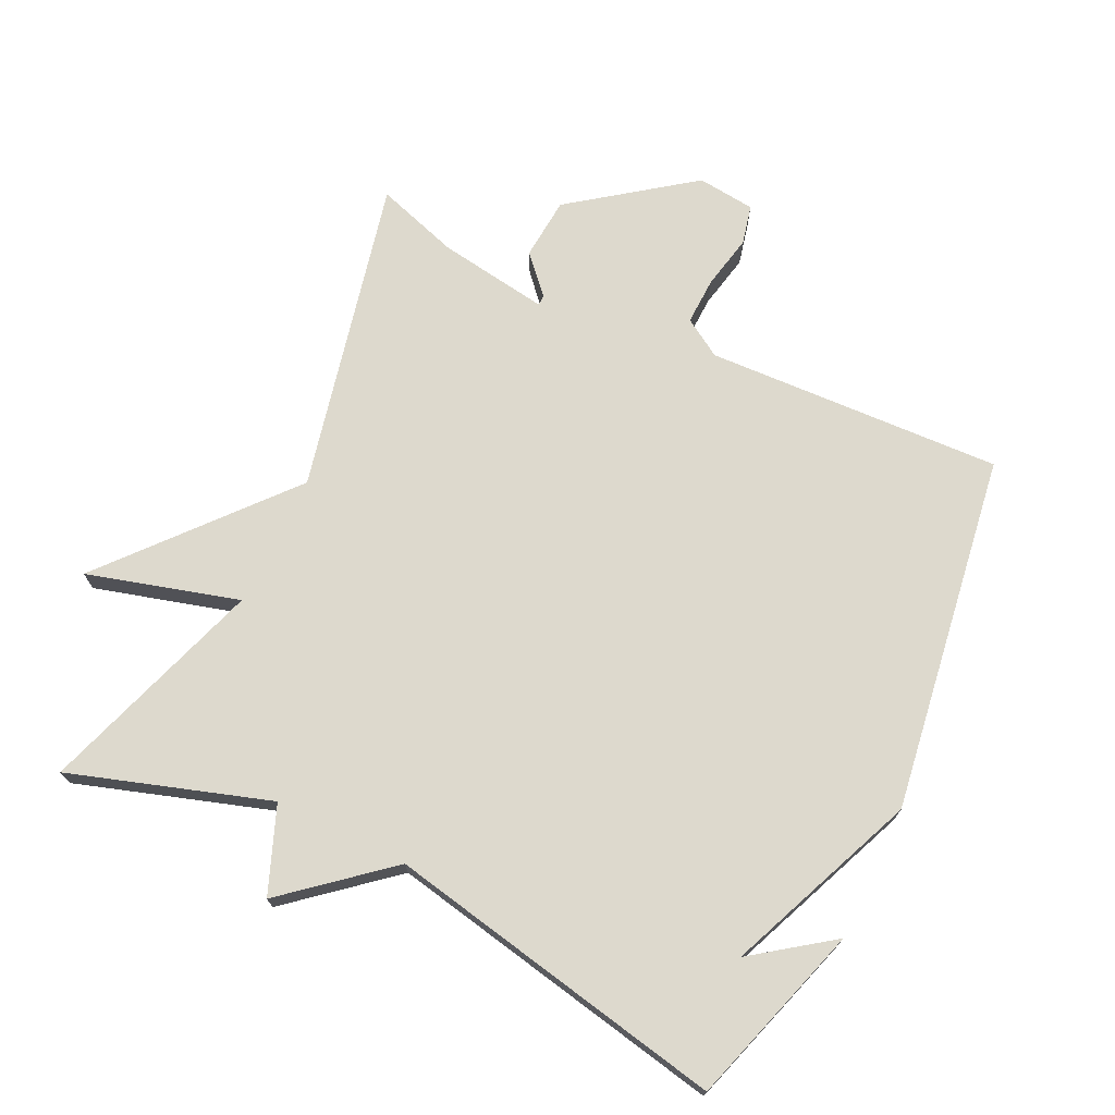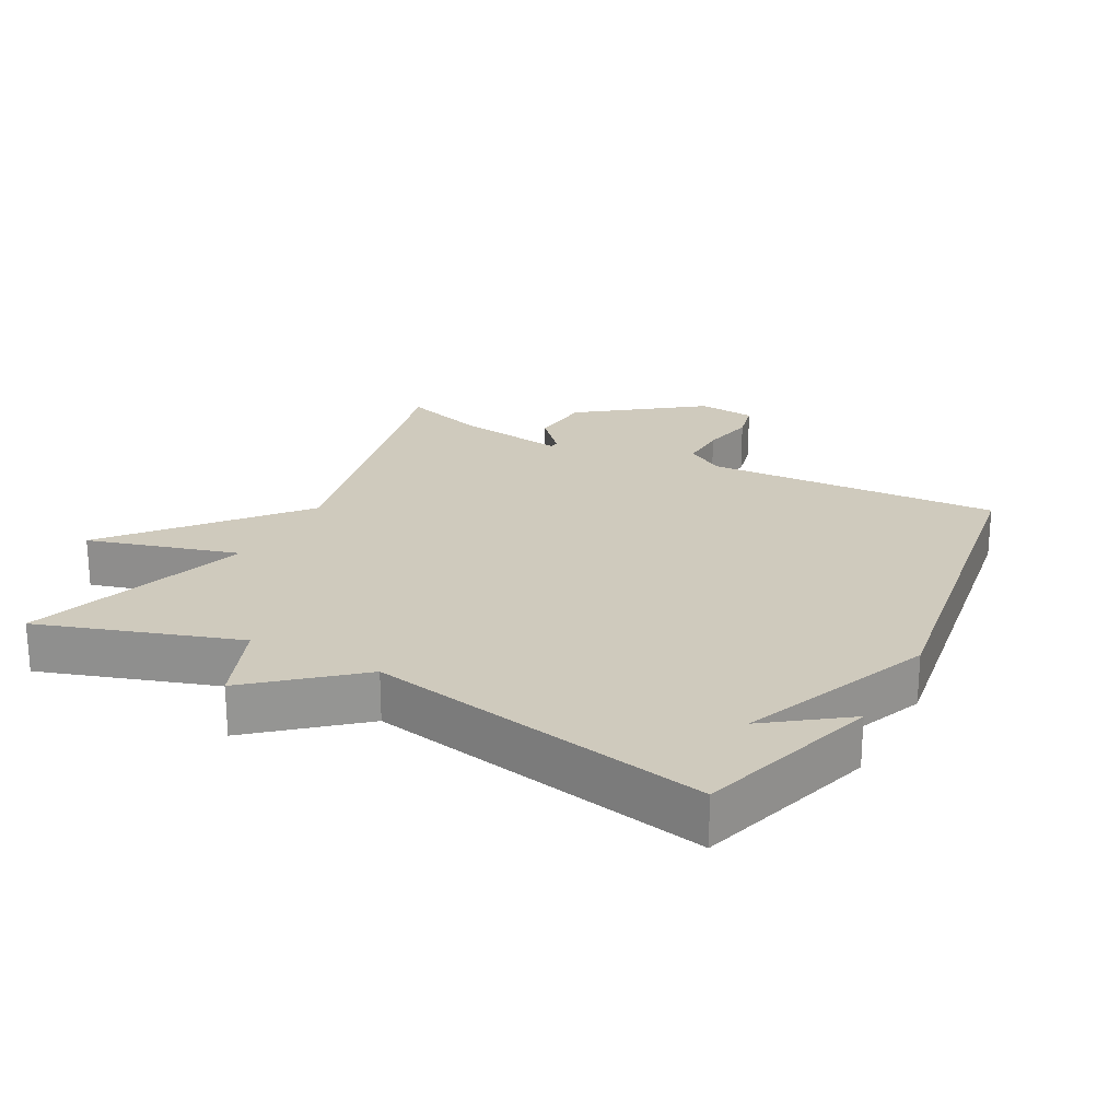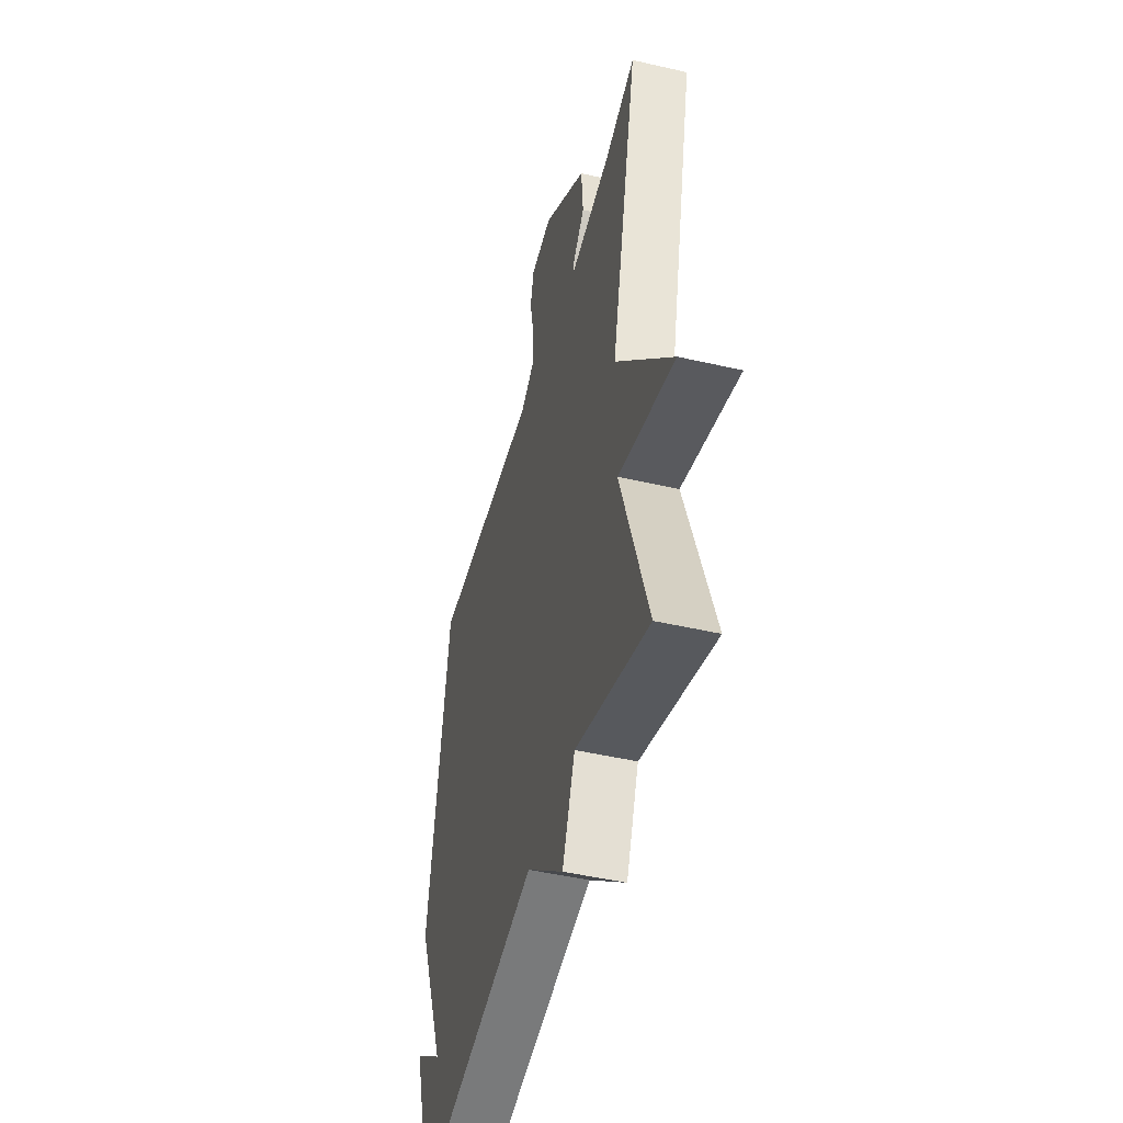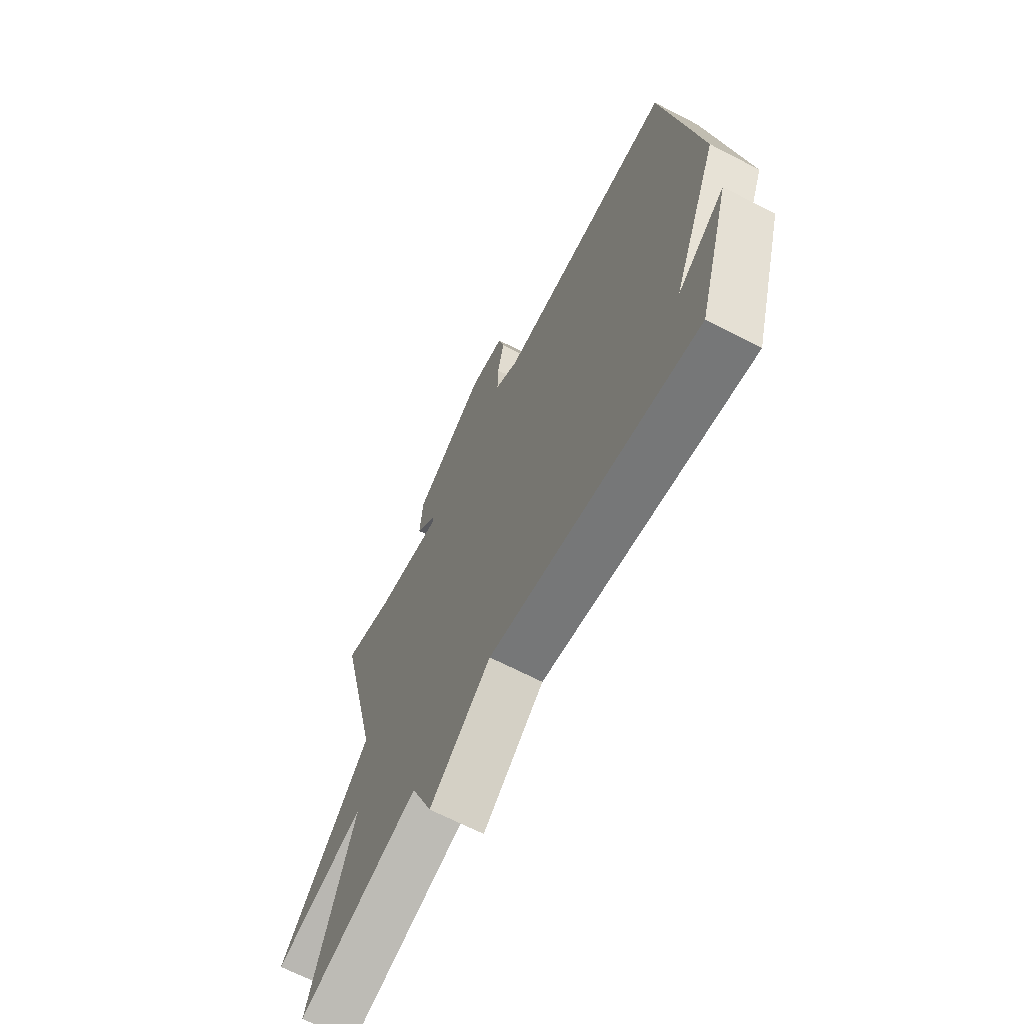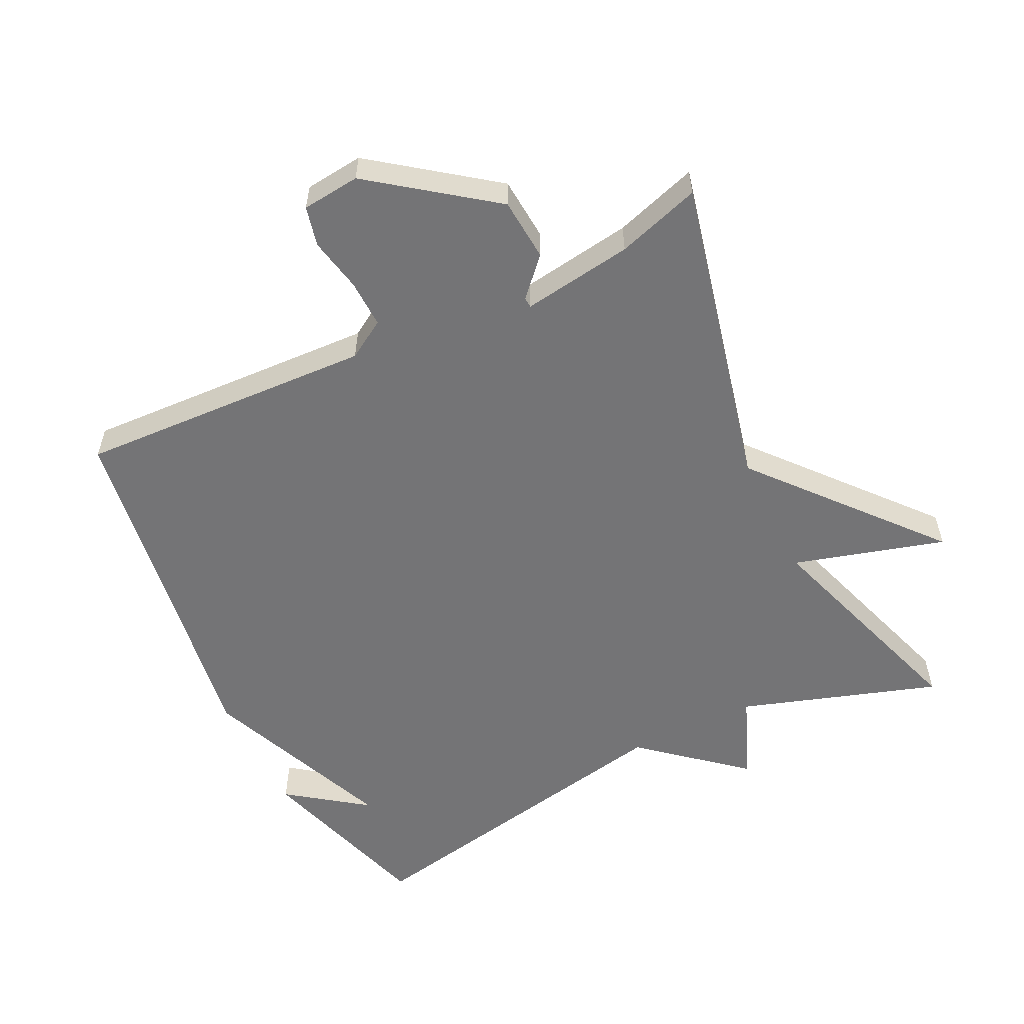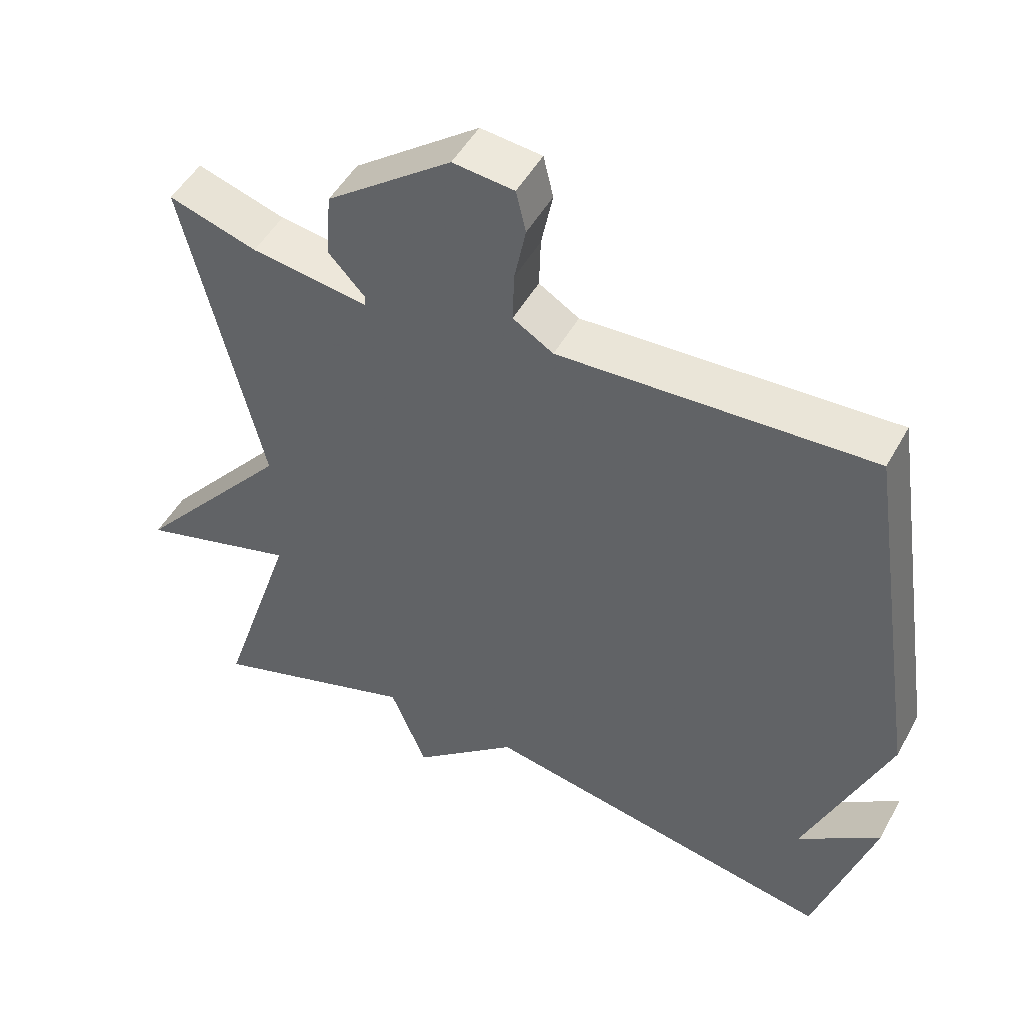
<metadata>
{"format":"obj","ext":"obj","renderer":"f3d","projection":"perspective","resolution":1024,"background":"white","views":[{"elev":72.0,"azim":-154.0,"up":"+Y"},{"elev":22.8,"azim":-151.8,"up":"+Y"},{"elev":-47.3,"azim":75.4,"up":"+Z"},{"elev":-67.3,"azim":-117.4,"up":"+Z"},{"elev":-56.3,"azim":26.2,"up":"+Y"},{"elev":49.2,"azim":-152.0,"up":"+Z"}]}
</metadata>
<code>
v -0.5 0.07 -0.5
v -0.582 0.07 -0.231
v -0.466 0.07 -0.316
v -0.582 0.07 -0.031
v -0.5 0.07 0.5
v -0.06 0.07 0.478
v -0.003 0.07 0.513
v -0.005 0.07 0.584
v -0.021 0.07 0.664
v -0.007 0.07 0.723
v 0.079 0.07 0.732
v 0.255 0.07 0.6
v 0.262 0.07 0.507
v 0.211 0.07 0.452
v 0.212 0.07 0.437
v 0.376 0.07 0.461
v 0.5 0.07 0.5
v 0.391 0.07 0.034
v 0.615 0.07 -0.231
v 0.391 0.07 -0.166
v 0.5 0.07 -0.5
v 0.206 0.07 -0.403
v 0.155 0.07 -0.53
v 0.006 0.07 -0.403
v -0.5 0 -0.5
v -0.582 0 -0.231
v -0.466 0 -0.316
v -0.582 0 -0.031
v -0.5 0 0.5
v -0.06 0 0.478
v -0.003 0 0.513
v -0.005 0 0.584
v -0.021 0 0.664
v -0.007 0 0.723
v 0.079 0 0.732
v 0.255 0 0.6
v 0.262 0 0.507
v 0.211 0 0.452
v 0.212 0 0.437
v 0.376 0 0.461
v 0.5 0 0.5
v 0.391 0 0.034
v 0.615 0 -0.231
v 0.391 0 -0.166
v 0.5 0 -0.5
v 0.206 0 -0.403
v 0.155 0 -0.53
v 0.006 0 -0.403
f 22 23 24
f 20 21 22
f 20 22 24
f 18 19 20
f 18 20 24 1
f 16 17 18 1
f 12 13 14
f 11 12 14
f 10 11 14
f 9 10 14
f 8 9 14
f 7 8 14 15
f 6 7 15
f 5 6 15
f 4 5 15
f 3 4 15
f 1 2 3
f 1 3 15 16
f 48 47 46
f 46 45 44
f 48 46 44
f 44 43 42
f 25 48 44 42
f 25 42 41 40
f 38 37 36
f 38 36 35
f 38 35 34
f 38 34 33
f 38 33 32
f 39 38 32 31
f 39 31 30
f 39 30 29
f 39 29 28
f 39 28 27
f 27 26 25
f 40 39 27 25
f 1 25 26 2
f 2 26 27 3
f 3 27 28 4
f 4 28 29 5
f 5 29 30 6
f 6 30 31 7
f 7 31 32 8
f 8 32 33 9
f 9 33 34 10
f 10 34 35 11
f 11 35 36 12
f 12 36 37 13
f 13 37 38 14
f 14 38 39 15
f 15 39 40 16
f 16 40 41 17
f 17 41 42 18
f 18 42 43 19
f 19 43 44 20
f 20 44 45 21
f 21 45 46 22
f 22 46 47 23
f 23 47 48 24
f 24 48 25 1

</code>
